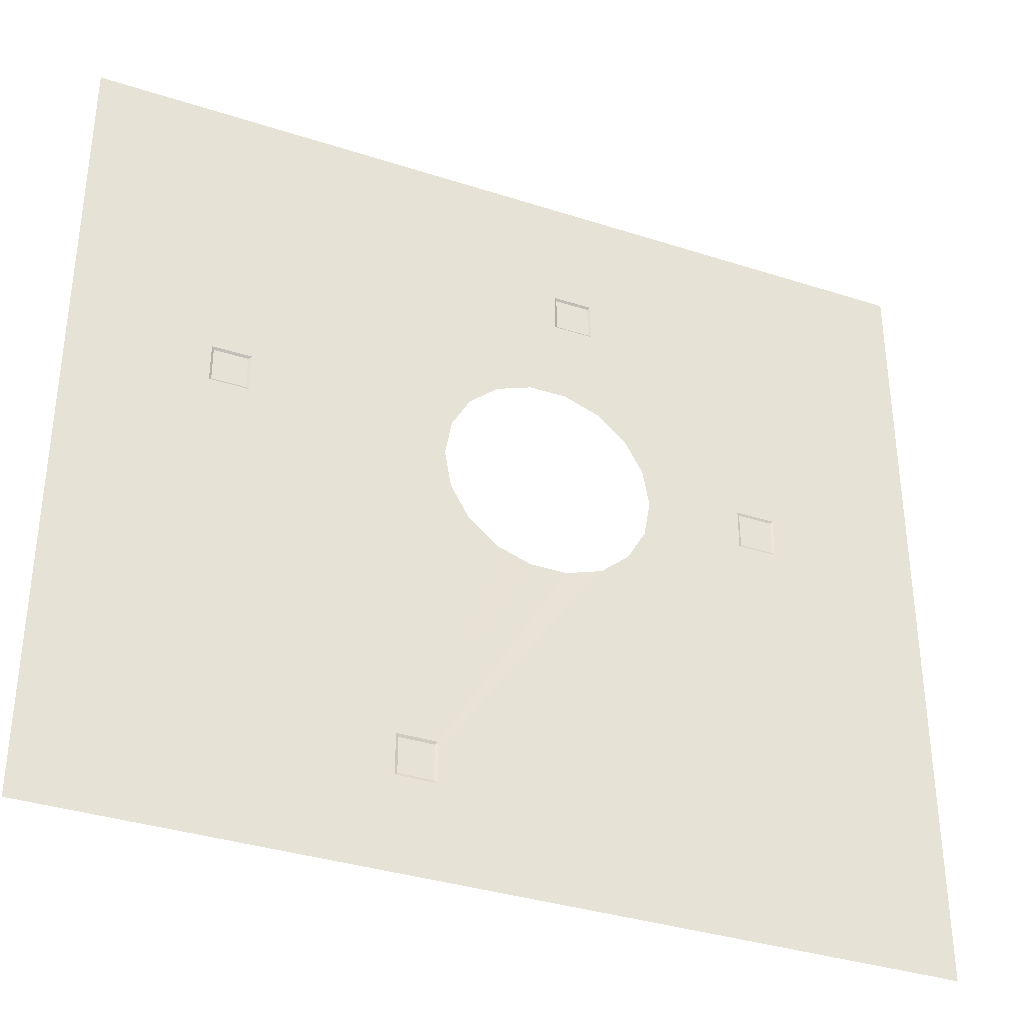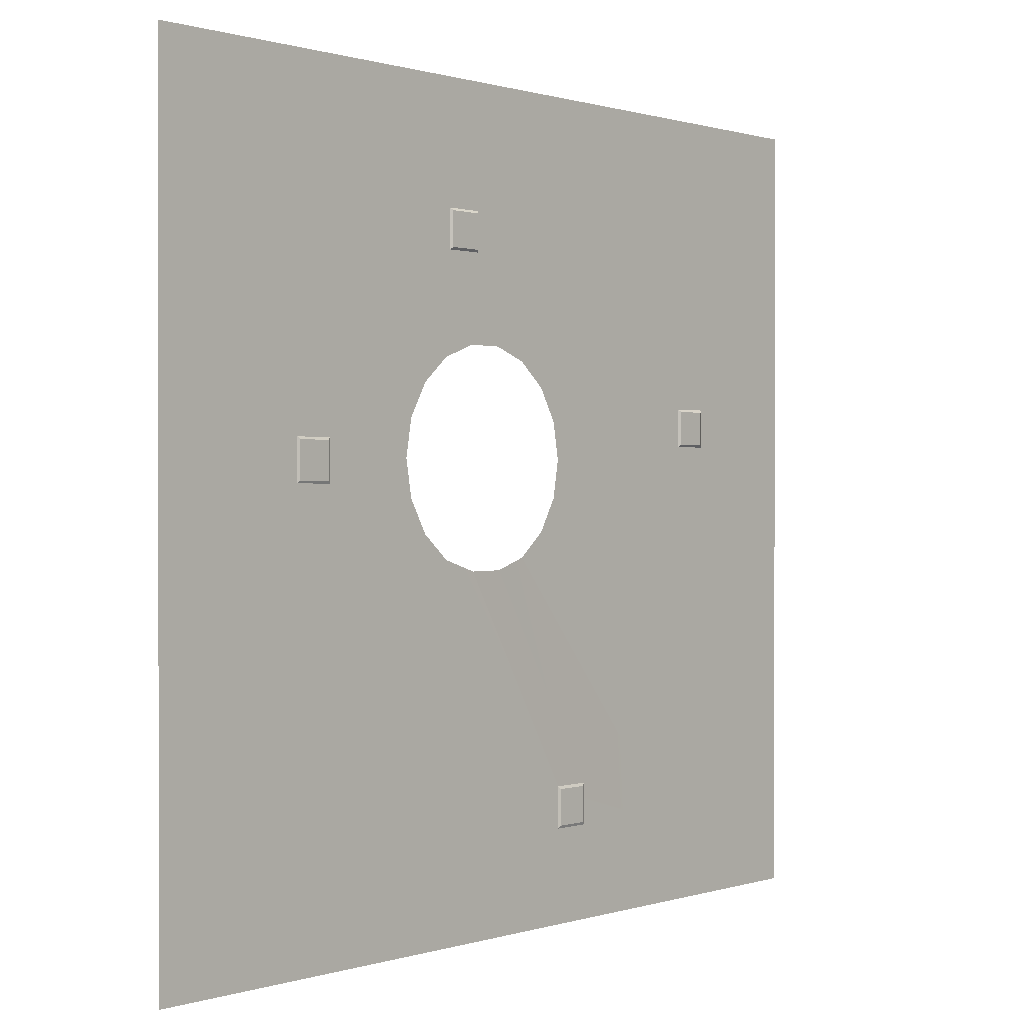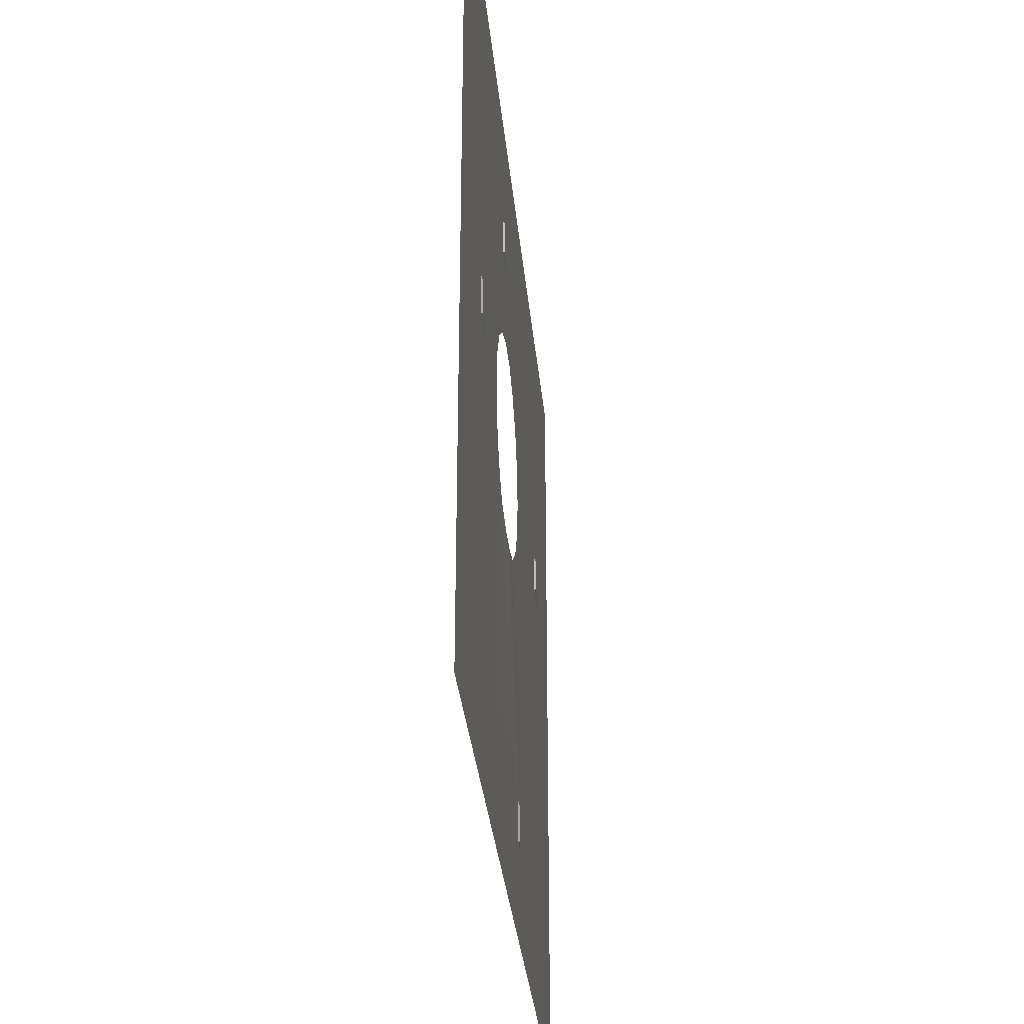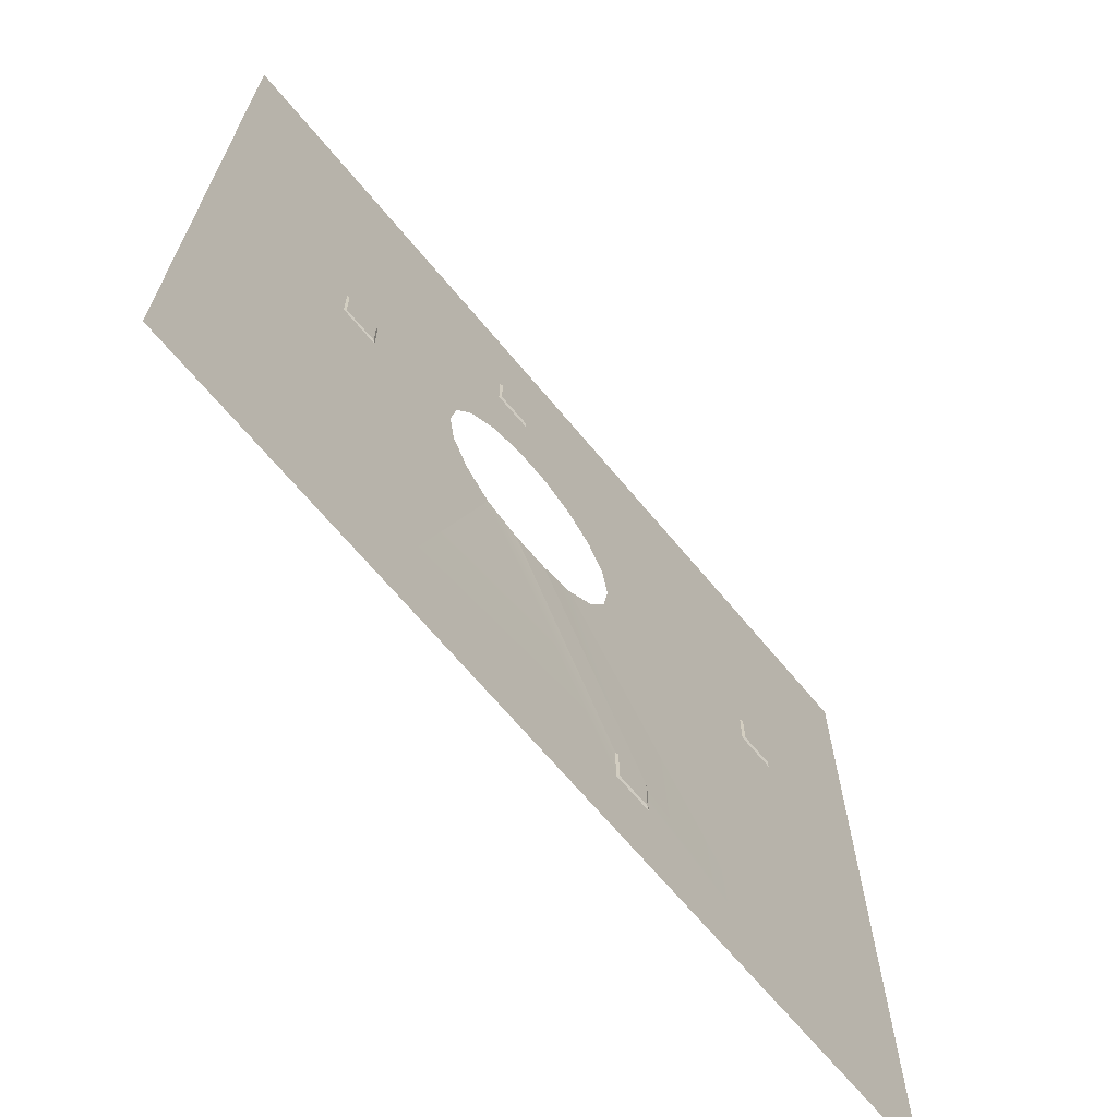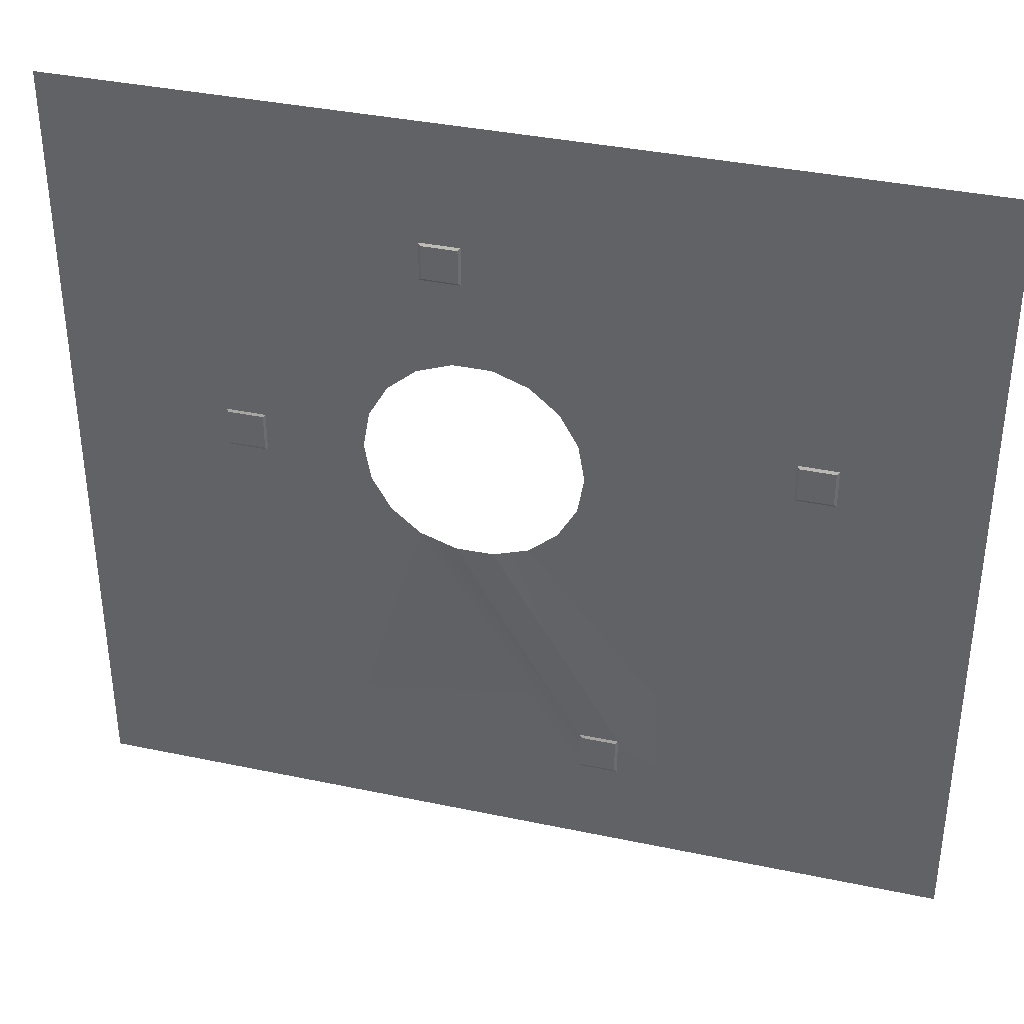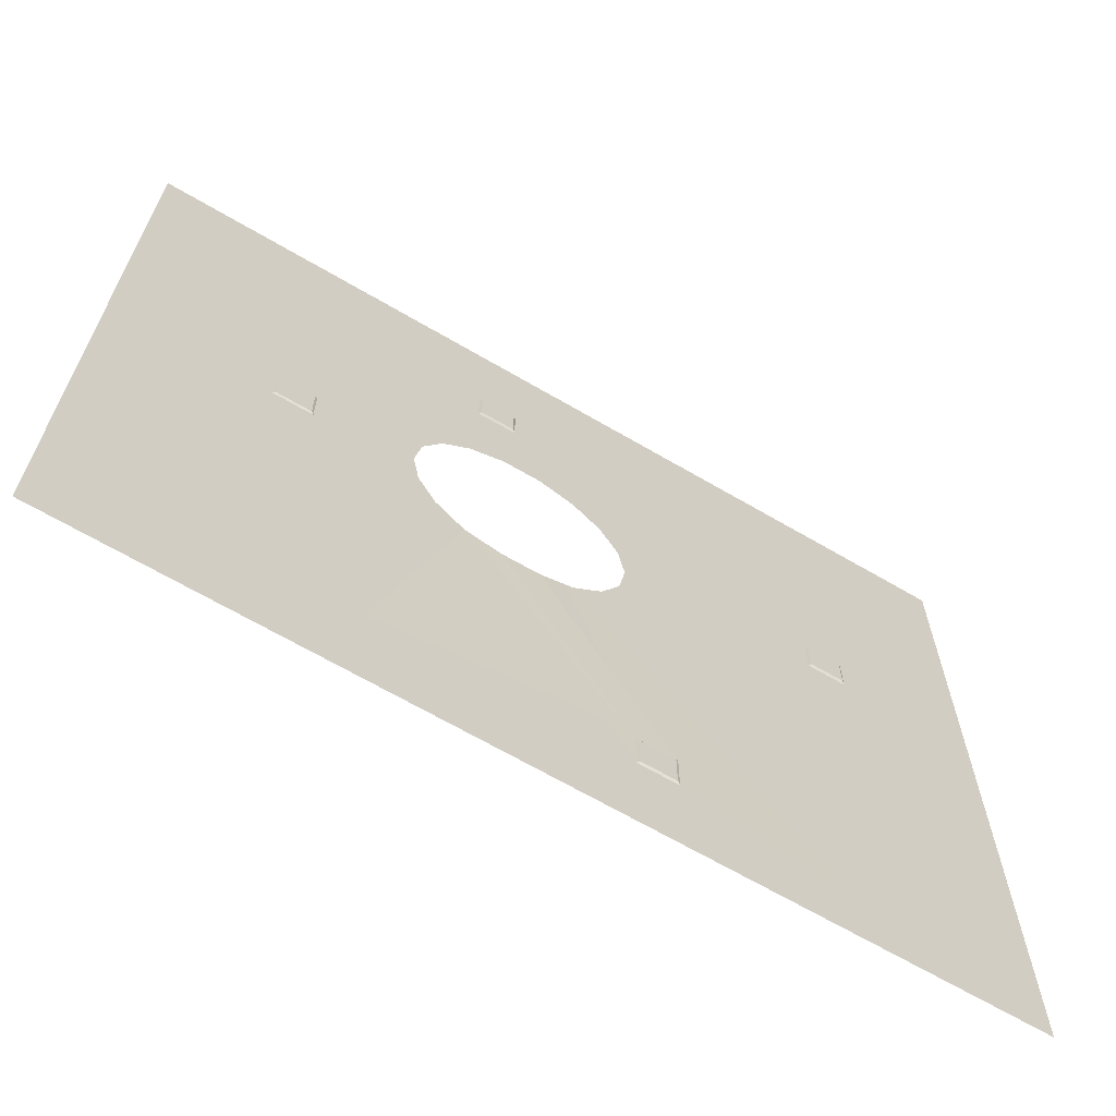
<metadata>
{"format":"obj","ext":"obj","renderer":"f3d","projection":"perspective","resolution":1024,"background":"white","views":[{"elev":-35.4,"azim":-23.2,"up":"+Z"},{"elev":0.5,"azim":130.4,"up":"+Z"},{"elev":-31.4,"azim":95.2,"up":"+Z"},{"elev":-67.8,"azim":129.8,"up":"+Z"},{"elev":36.8,"azim":-164.7,"up":"+Z"},{"elev":-66.3,"azim":149.5,"up":"+Z"}]}
</metadata>
<code>
o piso bajo
g Plane
v 16.34 -9.747 121.6
v 16.34 -9.747 123
v 15.01 -9.747 121.6
v 15.01 -9.747 123
v 1.496 -9.743 108.8
v 2.803 -9.743 108.8
v 1.496 -9.743 110.2
v 2.803 -9.743 110.2
v 8.825 -9.725 131.2
v 7.5 -9.725 131.2
v 8.825 -9.725 129.9
v 7.5 -9.725 129.9
v -5.95 -9.727 124.4
v -5.95 -9.727 123.1
v -4.652 -9.727 124.4
v -4.652 -9.727 123.1
v 16.43 -9.789 121.5
v 16.43 -9.789 123.1
v 14.92 -9.789 121.5
v 14.92 -9.789 123.1
v 8.915 -9.789 131.2
v 7.41 -9.789 131.2
v 8.915 -9.789 129.8
v 7.41 -9.789 129.8
v -6.045 -9.789 124.5
v -6.045 -9.789 123
v -4.558 -9.789 124.5
v -4.558 -9.789 123
v 1.393 -9.789 108.7
v 2.906 -9.789 108.7
v 1.393 -9.789 110.3
v 2.907 -9.789 110.3
v 6.326 -9.762 118.4
v 7.737 -9.762 118.4
v 3.904 -9.788 125.1
v -11.26 -9.789 135.9
v 3.189 -9.788 123.8
v 2.94 -9.788 122.4
v 7.776 -9.788 126.5
v 6.345 -9.788 126.5
v 10.22 -9.788 119.8
v 22.46 -9.789 105.2
v 10.93 -9.788 121
v 11.18 -9.788 122.4
v 22.46 -9.789 120.5
v 19.45 -9.789 126.5
v 22.46 -9.789 135.9
v 10.93 -9.788 123.8
v 10.22 -9.788 125.1
v 5.6 -9.789 135.9
v 15.69 -9.789 133.6
v 9.121 -9.788 126
v -11.26 -9.789 105.2
v 5.6 -9.789 105.2
v -4.934 -9.789 107
v 3.904 -9.788 119.8
v 5.001 -9.788 118.9
v -11.26 -9.789 120.5
v -8.652 -9.789 115.6
v 3.189 -9.788 121
v 9.121 -9.788 118.9
v 12.68 -9.789 107
v 14.03 -9.789 105.2
v 5.001 -9.789 126
v -1.925 -9.789 133.6
v -2.83 -9.789 135.9
g Plane
f 36 35 25
f 35 27 25
f 35 37 27
f 19 41 43
f 19 17 41
f 17 42 41
f 17 45 42
f 18 45 17
f 46 45 18
f 46 47 45
f 48 20 44
f 18 20 48
f 46 18 48
f 51 50 47
f 23 52 39
f 51 52 23
f 51 23 21
f 55 54 53
f 31 29 55
f 57 31 55
f 33 31 57
f 25 58 36
f 26 59 58
f 25 26 58
f 59 53 58
f 26 60 59
f 26 28 60
f 28 38 60
f 34 61 32
f 32 61 30
f 30 61 62
f 55 29 54
f 29 30 54
f 62 54 30
f 62 63 54
f 62 42 63
f 24 40 64
f 64 22 24
f 65 22 64
f 50 65 66
f 50 22 65
f 21 22 50
f 51 21 50
f 65 36 66
f 4 2 1
f 1 3 4
f 8 6 5
f 5 7 8
f 12 10 9
f 9 11 12
f 16 14 13
f 13 15 16
f 2 18 17
f 17 1 2
f 1 17 19
f 19 3 1
f 4 20 18
f 18 2 4
f 3 19 20
f 20 4 3
f 10 22 21
f 21 9 10
f 9 21 23
f 23 11 9
f 12 24 22
f 22 10 12
f 11 23 24
f 24 12 11
f 14 26 25
f 25 13 14
f 13 25 27
f 27 15 13
f 16 28 26
f 26 14 16
f 15 27 28
f 28 16 15
f 6 30 29
f 29 5 6
f 5 29 31
f 31 7 5
f 8 32 30
f 30 6 8
f 7 31 32
f 32 8 7
f 34 32 31
f 31 33 34
f 37 38 28
f 28 27 37
f 23 39 40
f 40 24 23
f 44 20 19
f 19 43 44
f 47 46 48
f 48 49 47
f 47 49 52
f 52 51 47
f 57 55 53
f 53 56 57
f 60 56 53
f 53 59 60
f 42 62 61
f 61 41 42
f 64 35 36
f 36 65 64

</code>
